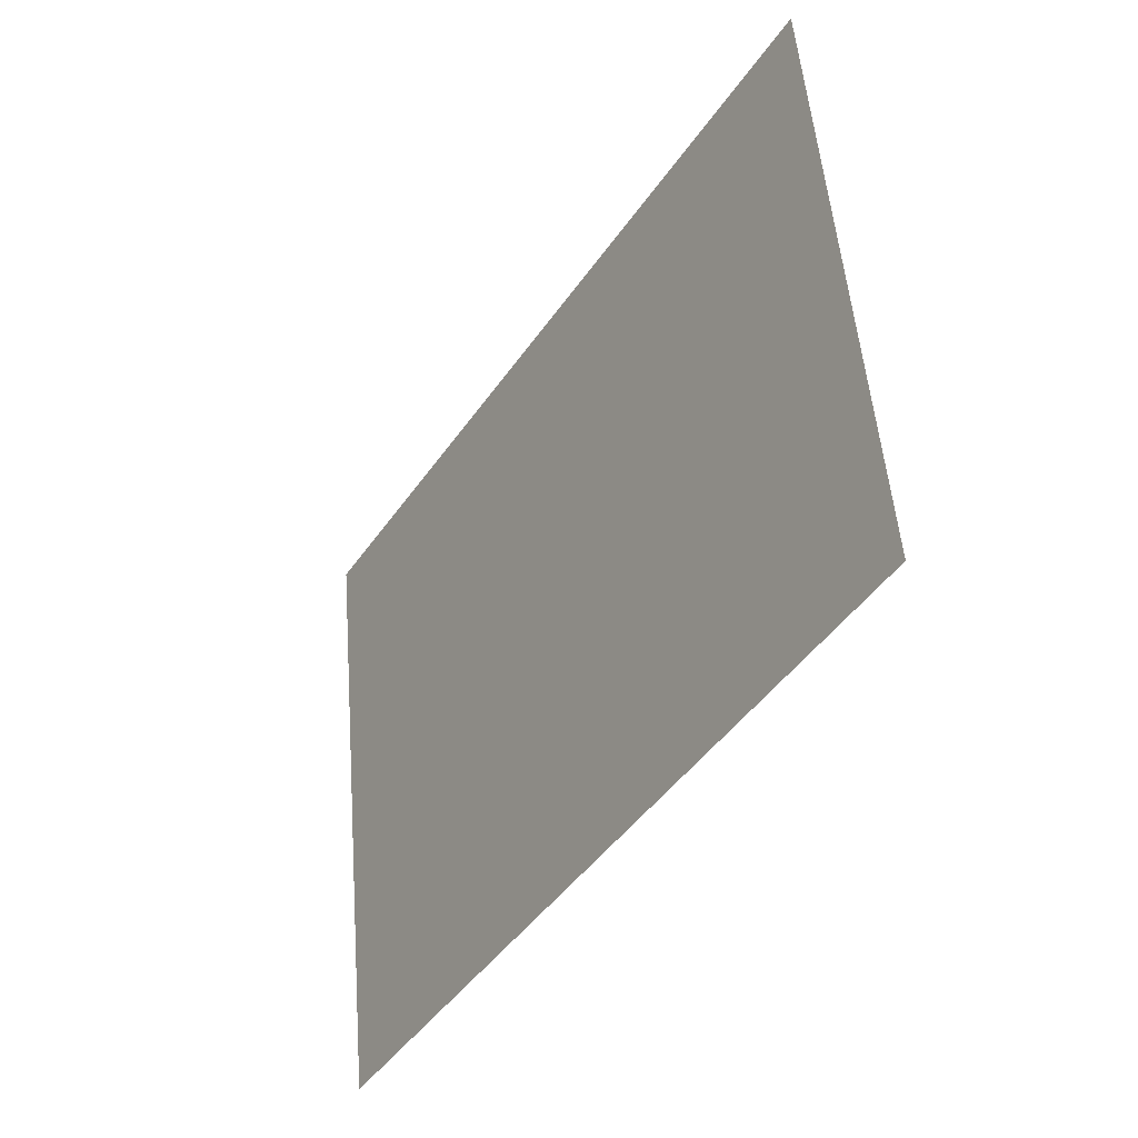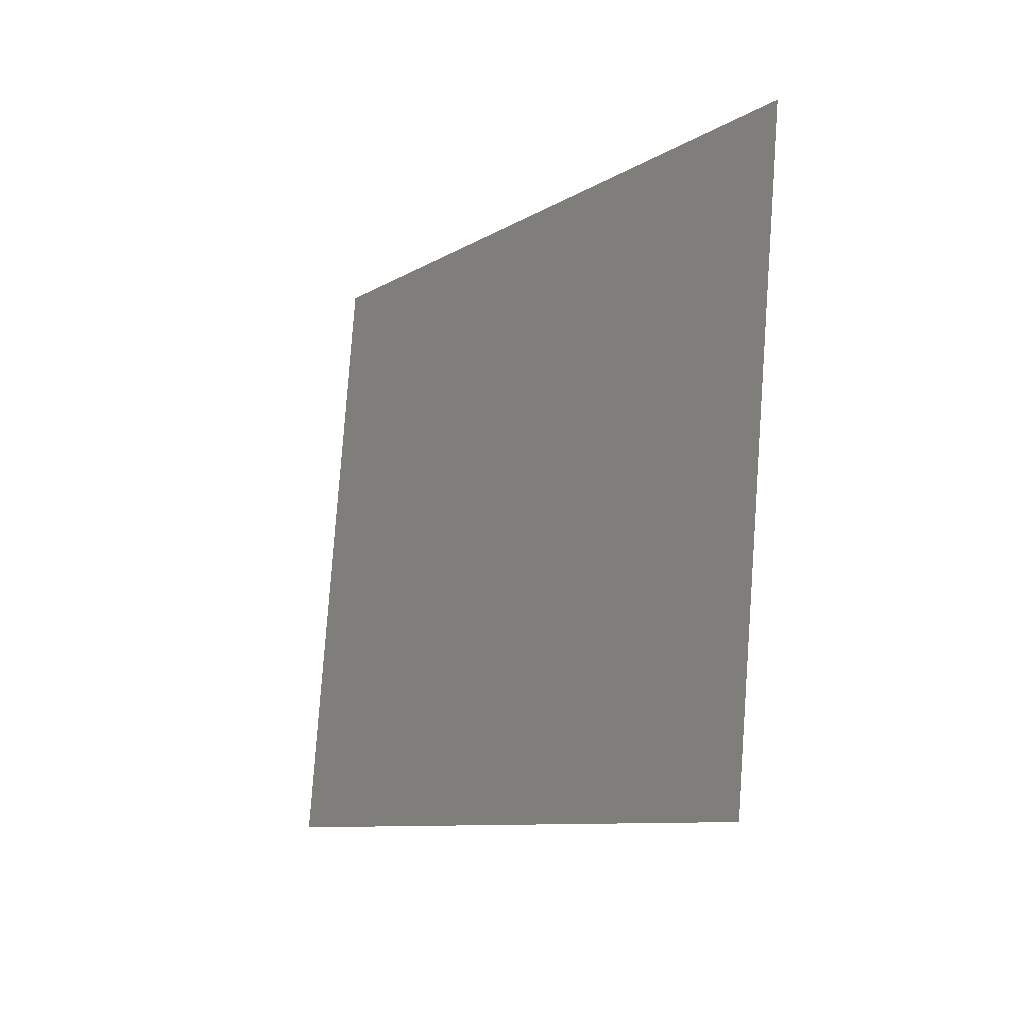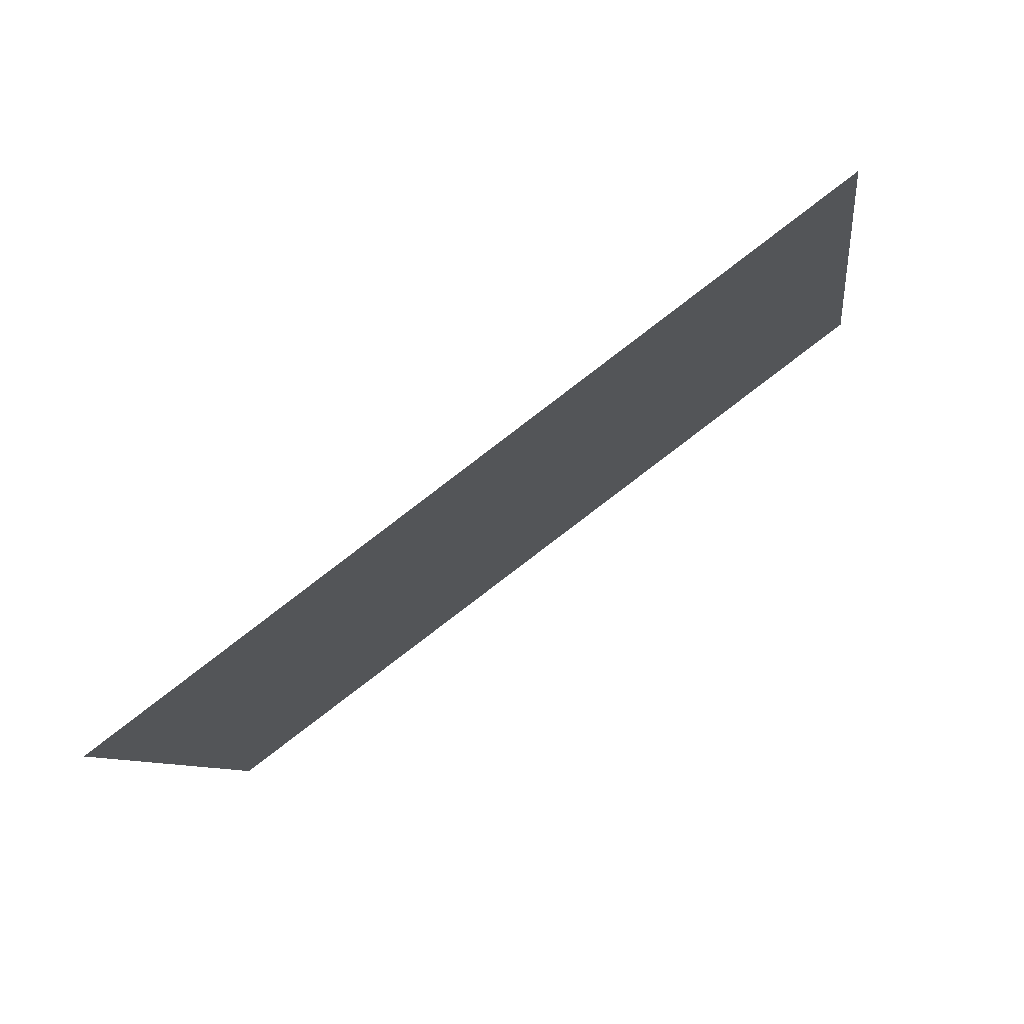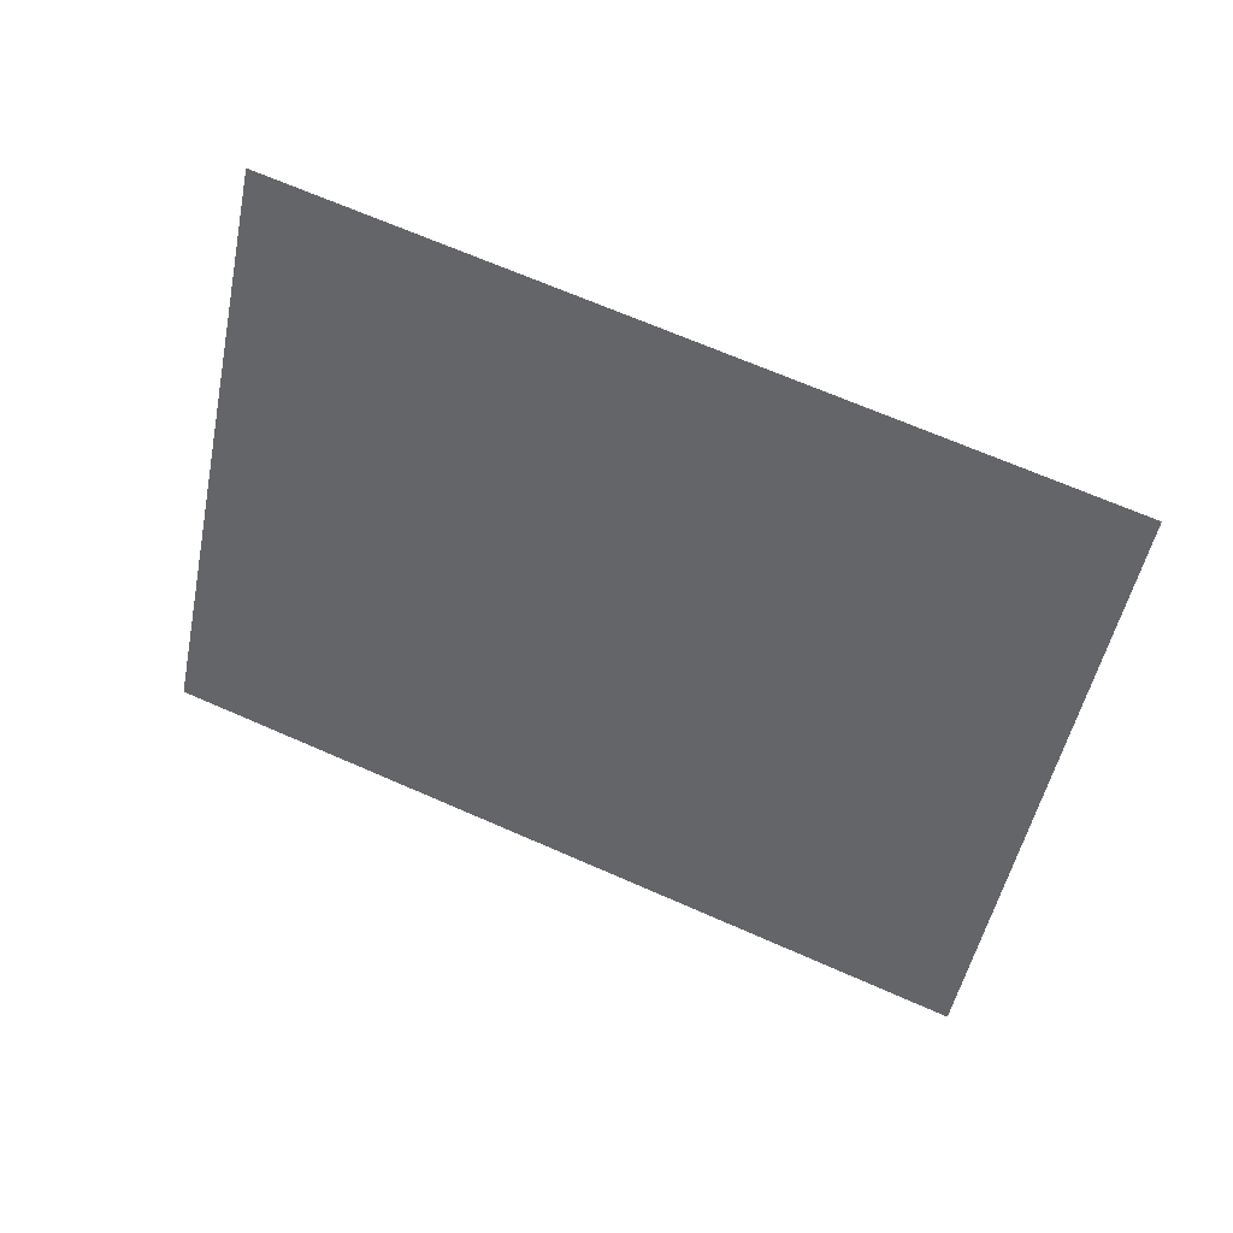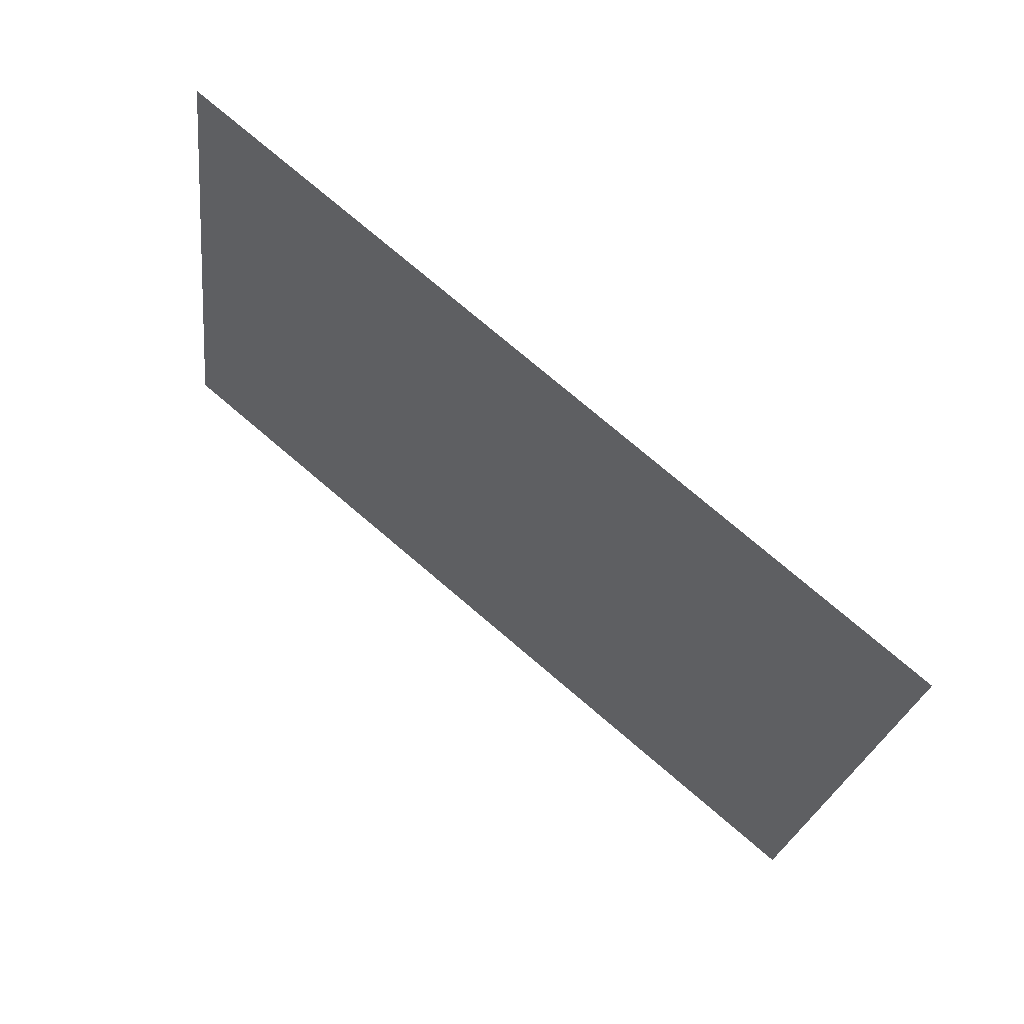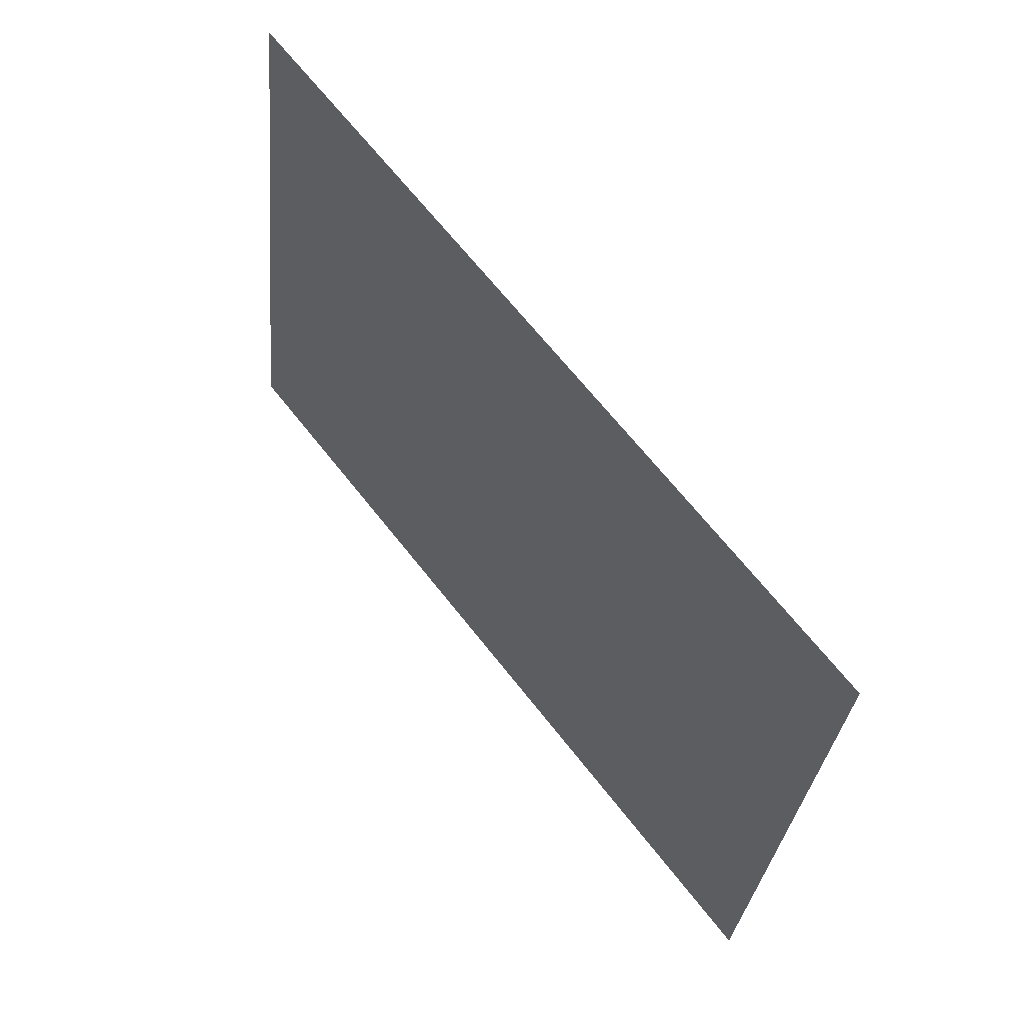
<metadata>
{"format":"obj","ext":"obj","renderer":"f3d","projection":"perspective","resolution":1024,"background":"white","views":[{"elev":-32.9,"azim":79.2,"up":"+Y"},{"elev":-17.8,"azim":-99.2,"up":"+Y"},{"elev":77.4,"azim":-15.5,"up":"+Y"},{"elev":-53.1,"azim":-3.6,"up":"+Z"},{"elev":62.4,"azim":-119.5,"up":"+Y"},{"elev":54.1,"azim":-107.4,"up":"+Y"}]}
</metadata>
<code>
g Grass9
v -0.1782 -0.1896 0.06753
v -0.2216 0.127 0.08397
v 0.2216 -0.127 -0.08397
v 0.1782 0.1896 -0.06753
g Grass9_0
f 3 2 1
f 3 4 2

</code>
